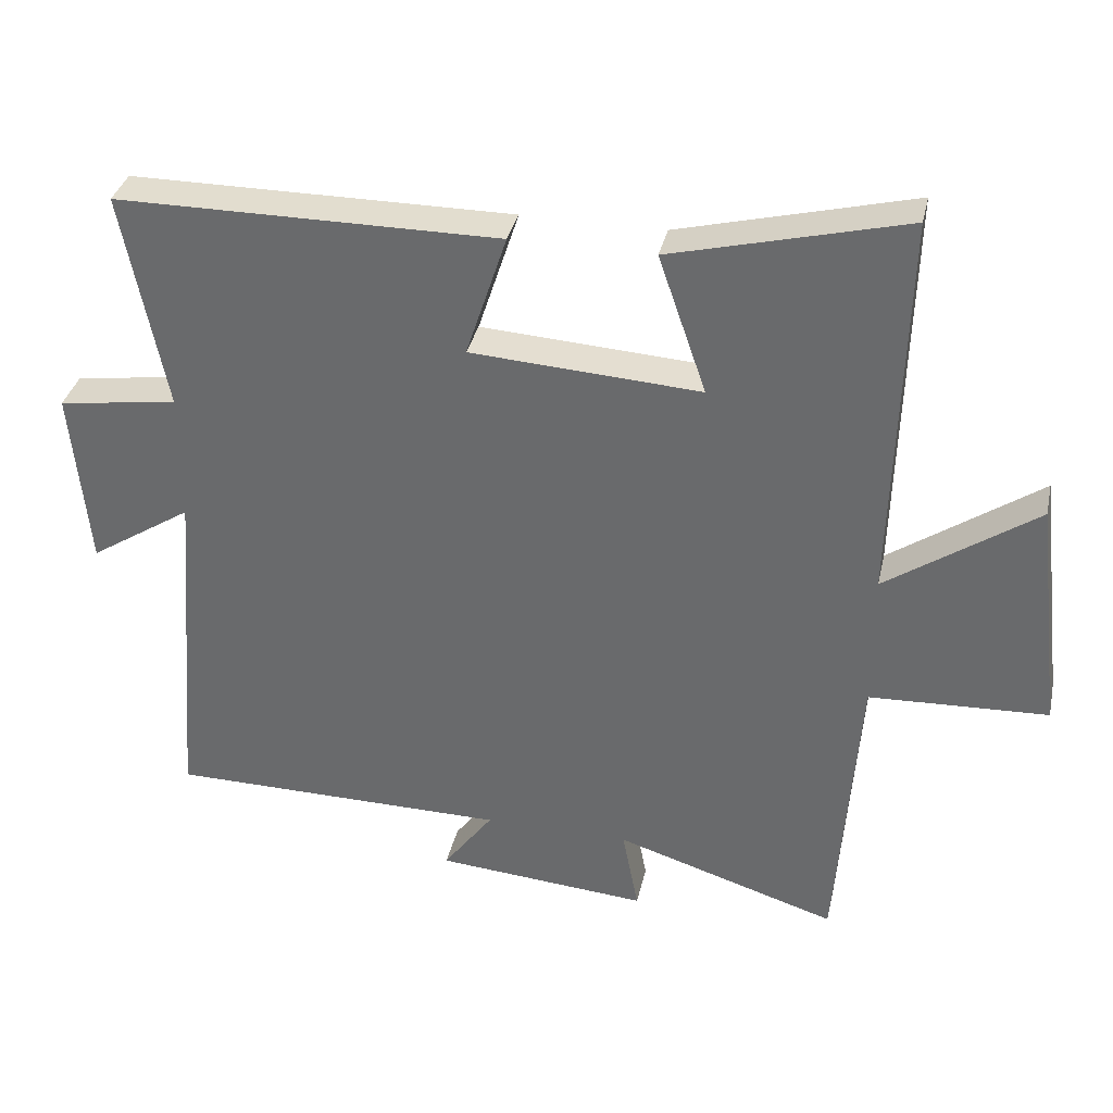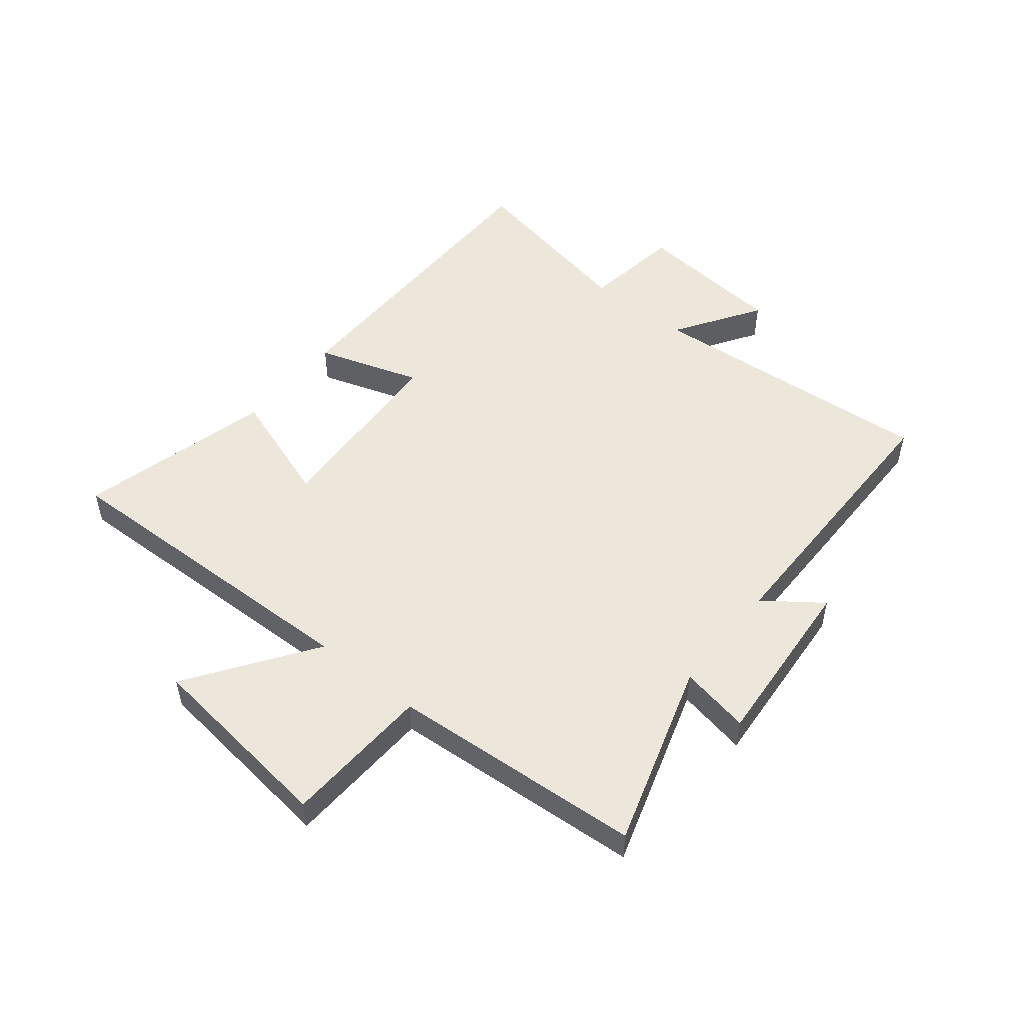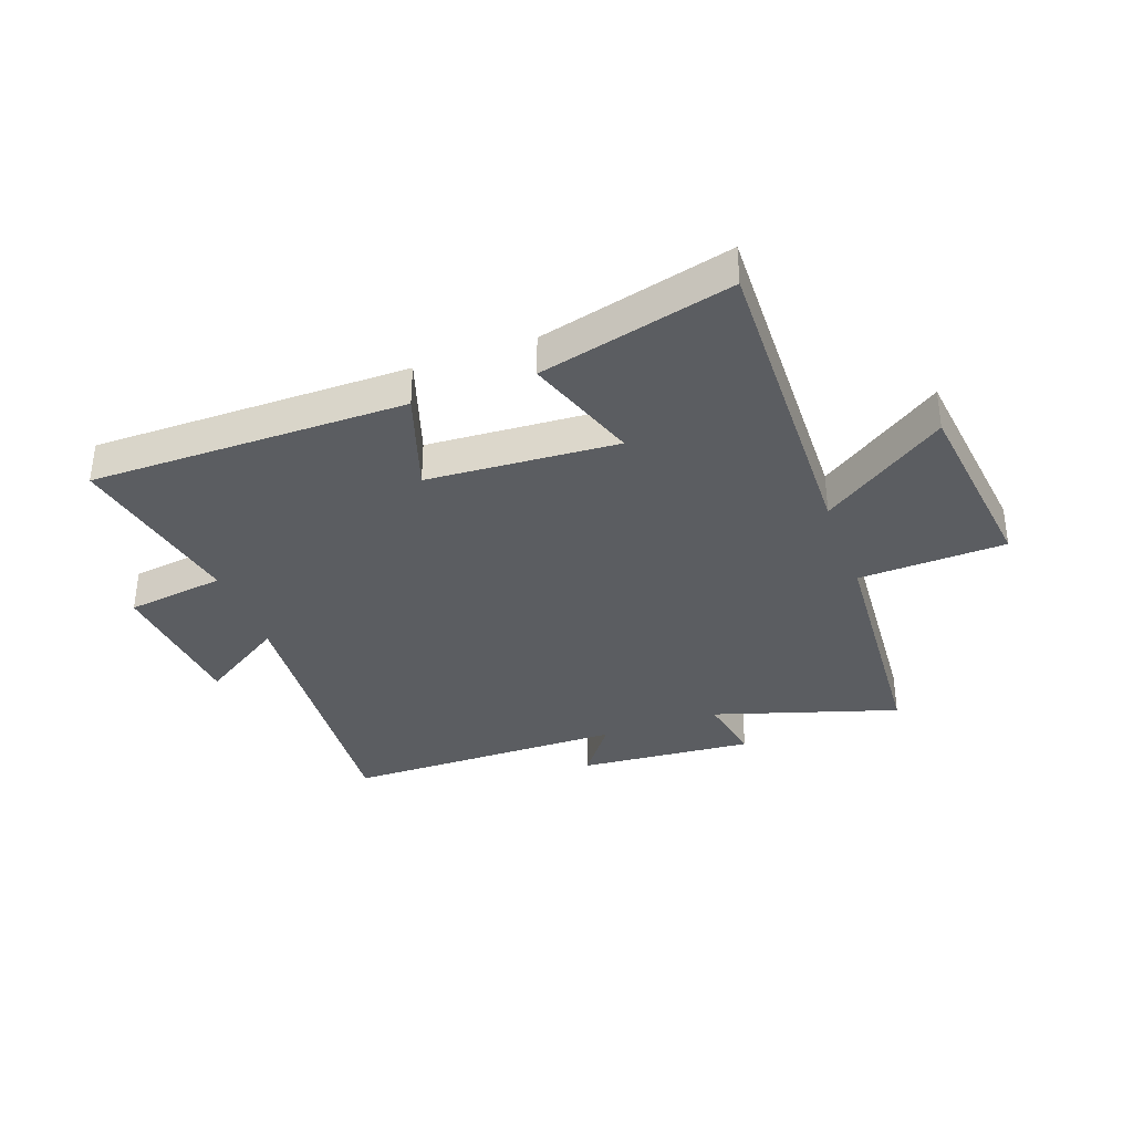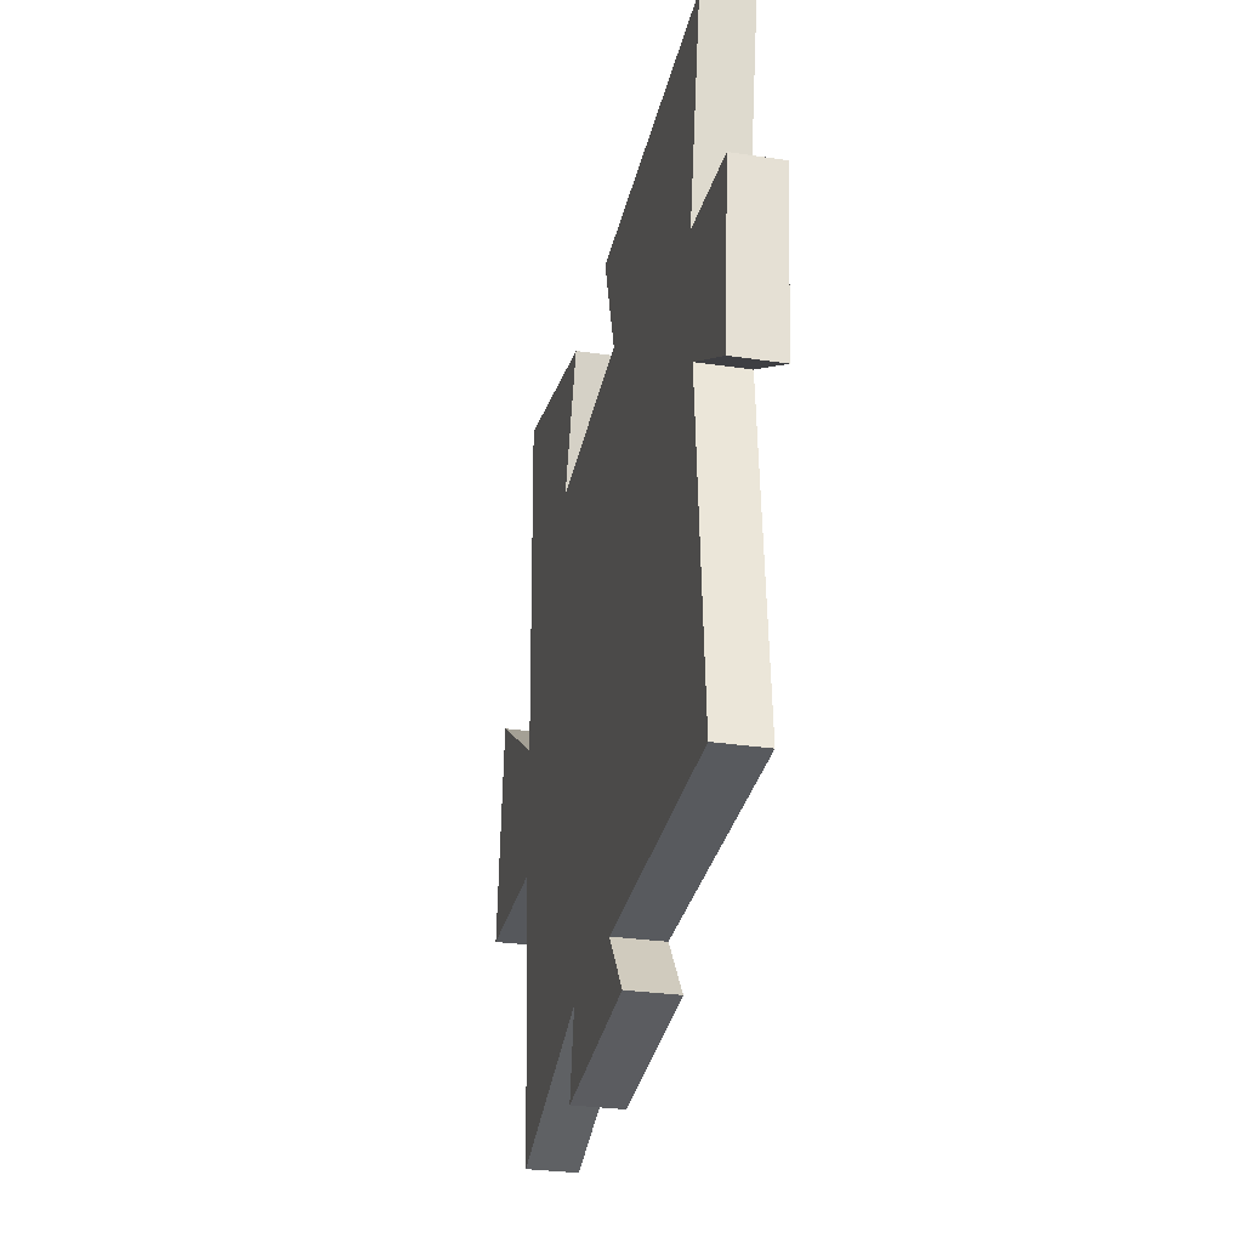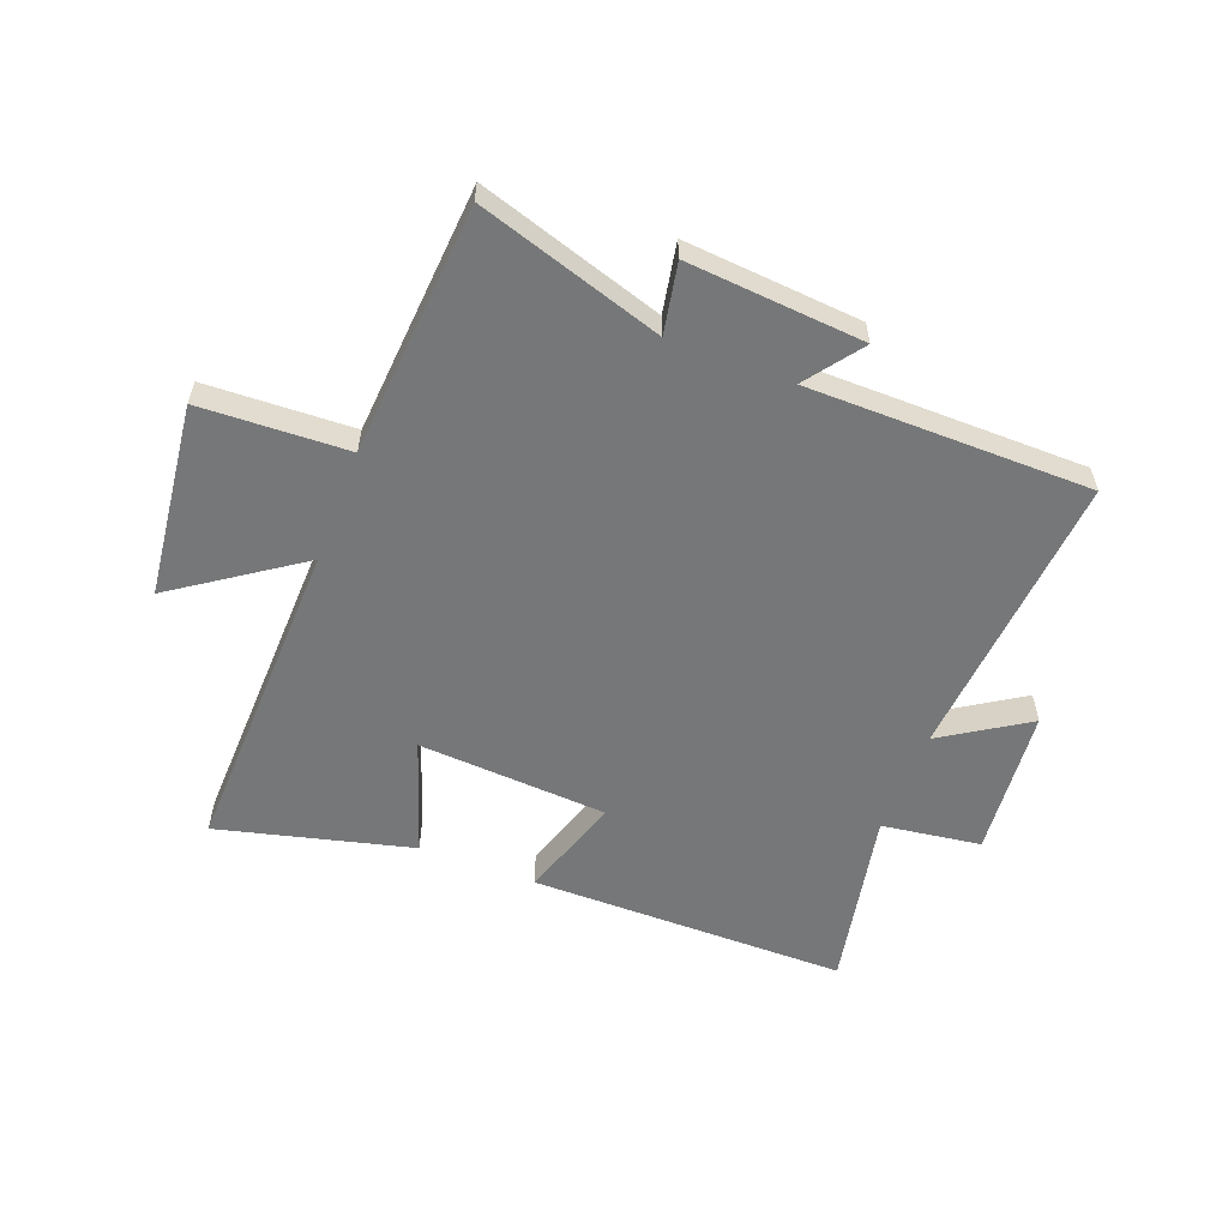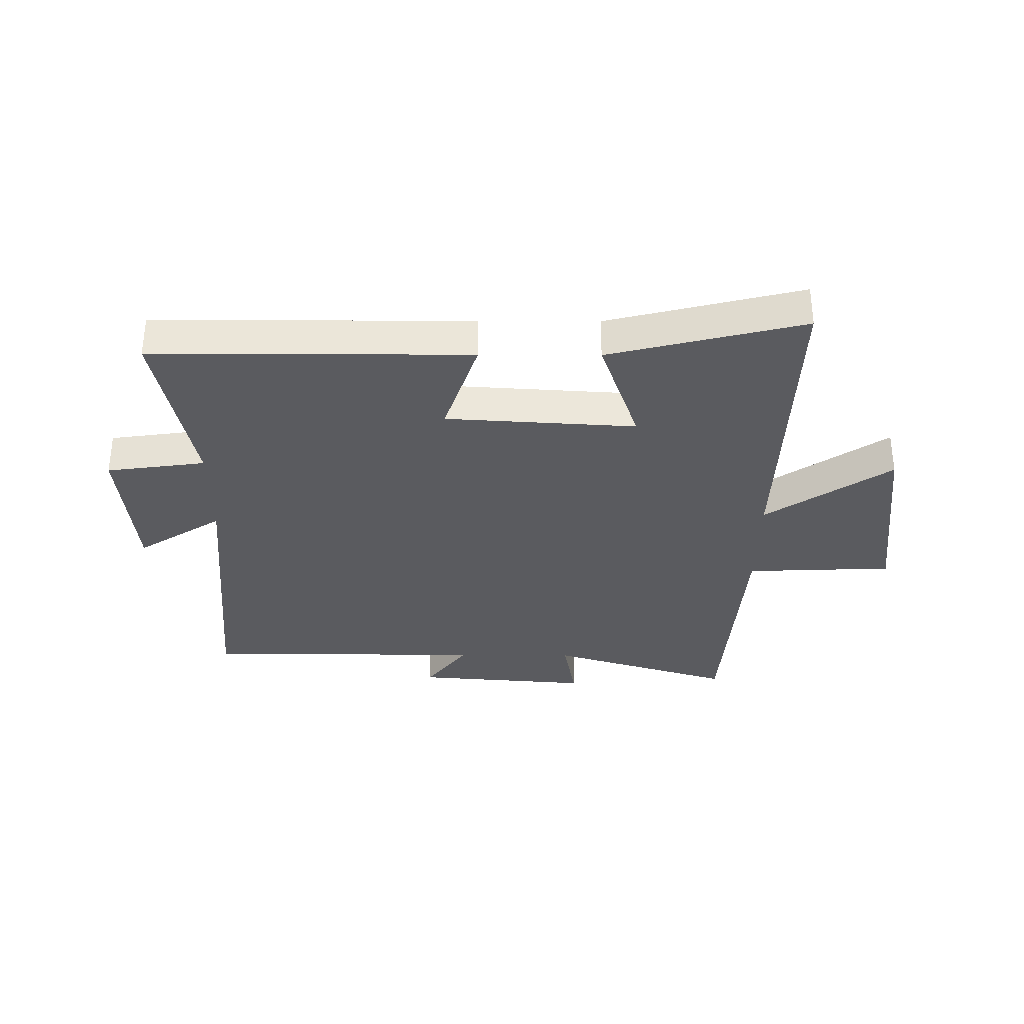
<metadata>
{"format":"obj","ext":"obj","renderer":"f3d","projection":"perspective","resolution":1024,"background":"white","views":[{"elev":35.0,"azim":12.5,"up":"+Z"},{"elev":51.2,"azim":129.0,"up":"+Y"},{"elev":-35.4,"azim":19.9,"up":"+Y"},{"elev":-30.4,"azim":-102.1,"up":"+Z"},{"elev":-57.0,"azim":159.0,"up":"+Y"},{"elev":-33.2,"azim":-0.4,"up":"+Y"}]}
</metadata>
<code>
v -0.561 0.07 0.498
v -0.017 0.07 0.5
v -0.075 0.07 0.323
v 0.251 0.07 0.303
v 0.183 0.07 0.5
v 0.515 0.07 0.584
v 0.5 0.07 0.029
v 0.713 0.07 0.176
v 0.753 0.07 -0.156
v 0.5 0.07 -0.167
v 0.469 0.07 -0.599
v 0.153 0.07 -0.5
v 0.176 0.07 -0.62
v -0.126 0.07 -0.596
v -0.055 0.07 -0.5
v -0.54 0.07 -0.497
v -0.5 0.07 0.002
v -0.646 0.07 -0.092
v -0.67 0.07 0.164
v -0.5 0.07 0.188
v -0.561 0 0.498
v -0.017 0 0.5
v -0.075 0 0.323
v 0.251 0 0.303
v 0.183 0 0.5
v 0.515 0 0.584
v 0.5 0 0.029
v 0.713 0 0.176
v 0.753 0 -0.156
v 0.5 0 -0.167
v 0.469 0 -0.599
v 0.153 0 -0.5
v 0.176 0 -0.62
v -0.126 0 -0.596
v -0.055 0 -0.5
v -0.54 0 -0.497
v -0.5 0 0.002
v -0.646 0 -0.092
v -0.67 0 0.164
v -0.5 0 0.188
f 17 18 19 20
f 15 16 17
f 15 17 20
f 12 13 14 15
f 12 15 20 1
f 10 11 12 1
f 7 8 9 10
f 4 5 6 7
f 3 4 7 10
f 1 2 3
f 1 3 10
f 40 39 38 37
f 37 36 35
f 40 37 35
f 35 34 33 32
f 21 40 35 32
f 21 32 31 30
f 30 29 28 27
f 27 26 25 24
f 30 27 24 23
f 23 22 21
f 30 23 21
f 1 21 22 2
f 2 22 23 3
f 3 23 24 4
f 4 24 25 5
f 5 25 26 6
f 6 26 27 7
f 7 27 28 8
f 8 28 29 9
f 9 29 30 10
f 10 30 31 11
f 11 31 32 12
f 12 32 33 13
f 13 33 34 14
f 14 34 35 15
f 15 35 36 16
f 16 36 37 17
f 17 37 38 18
f 18 38 39 19
f 19 39 40 20
f 20 40 21 1

</code>
